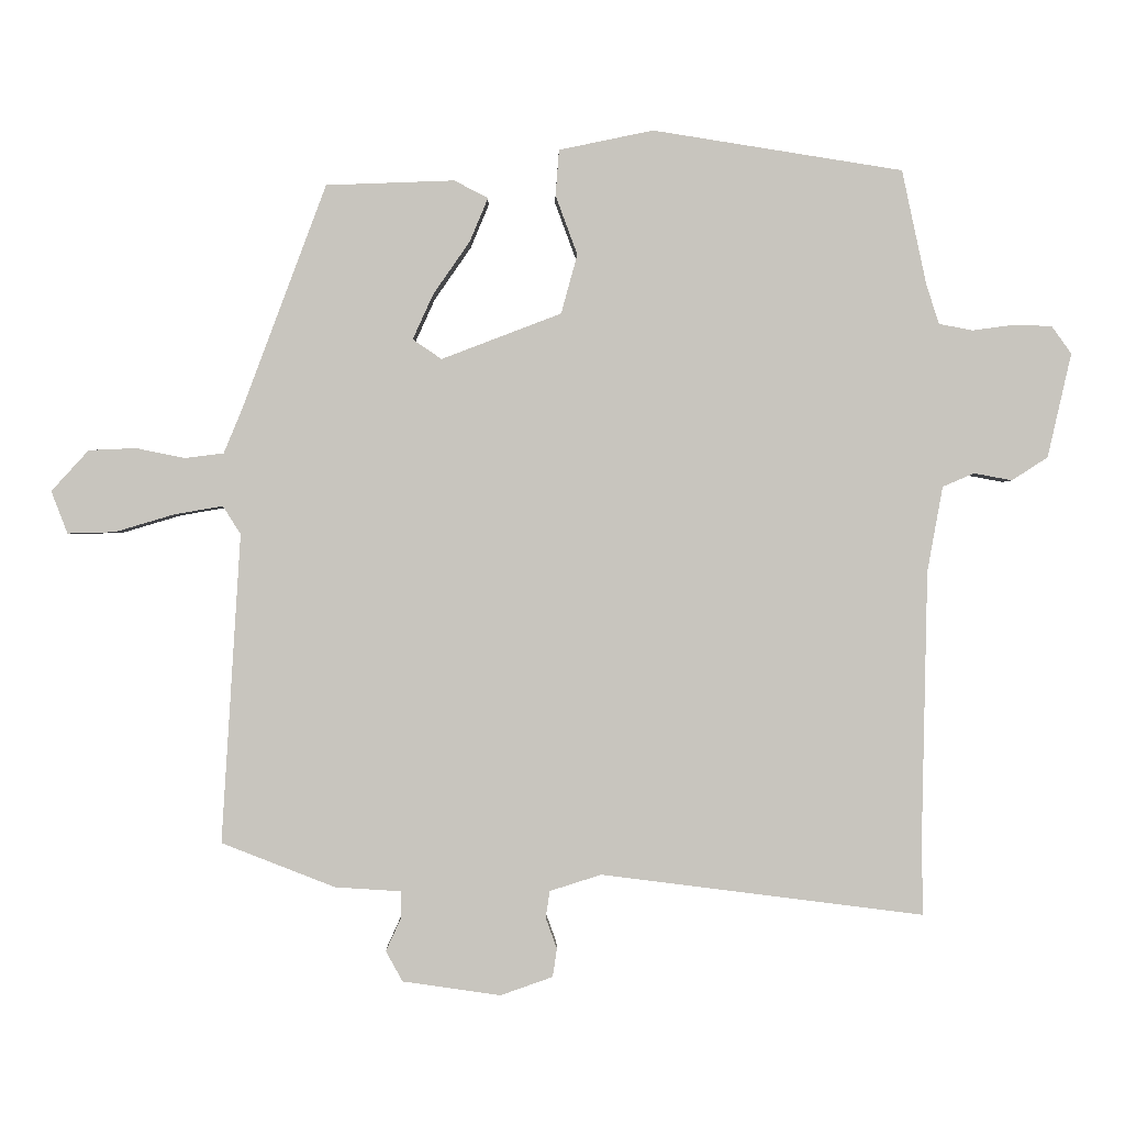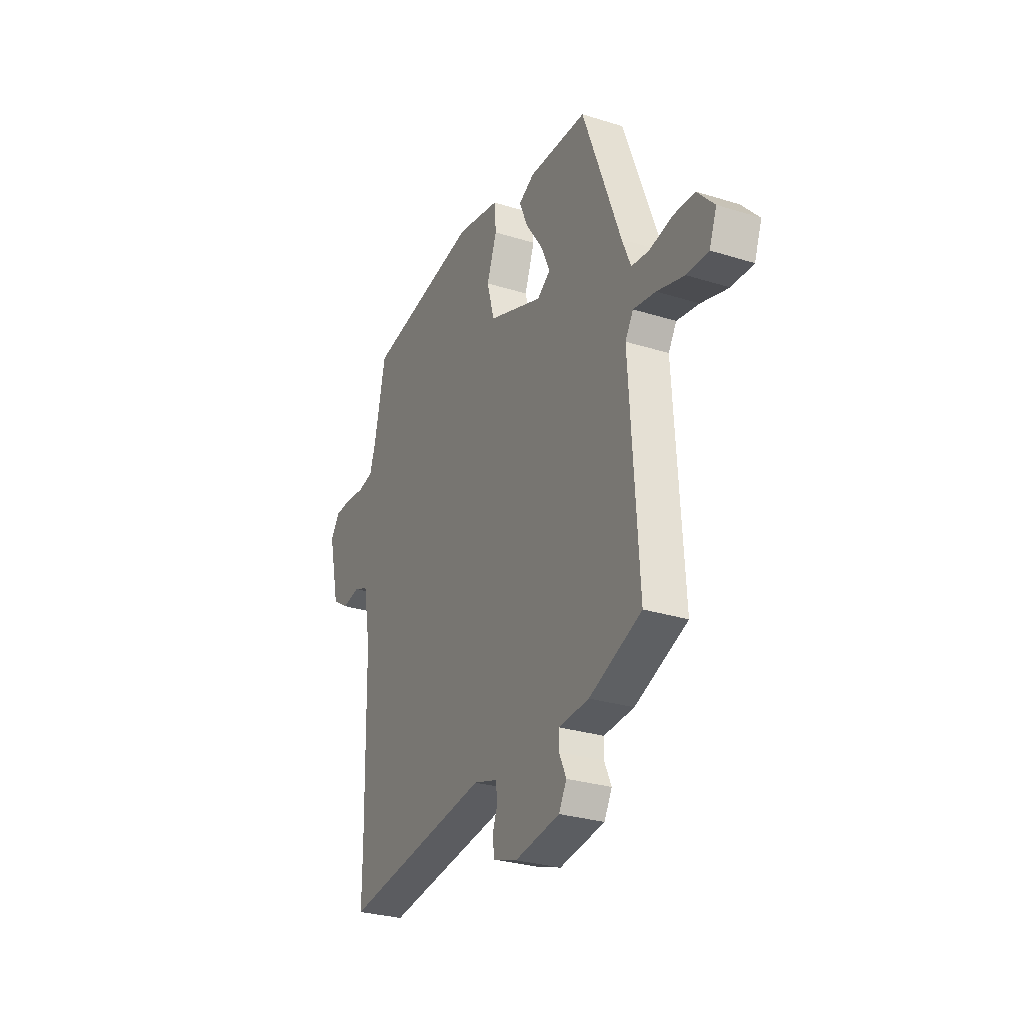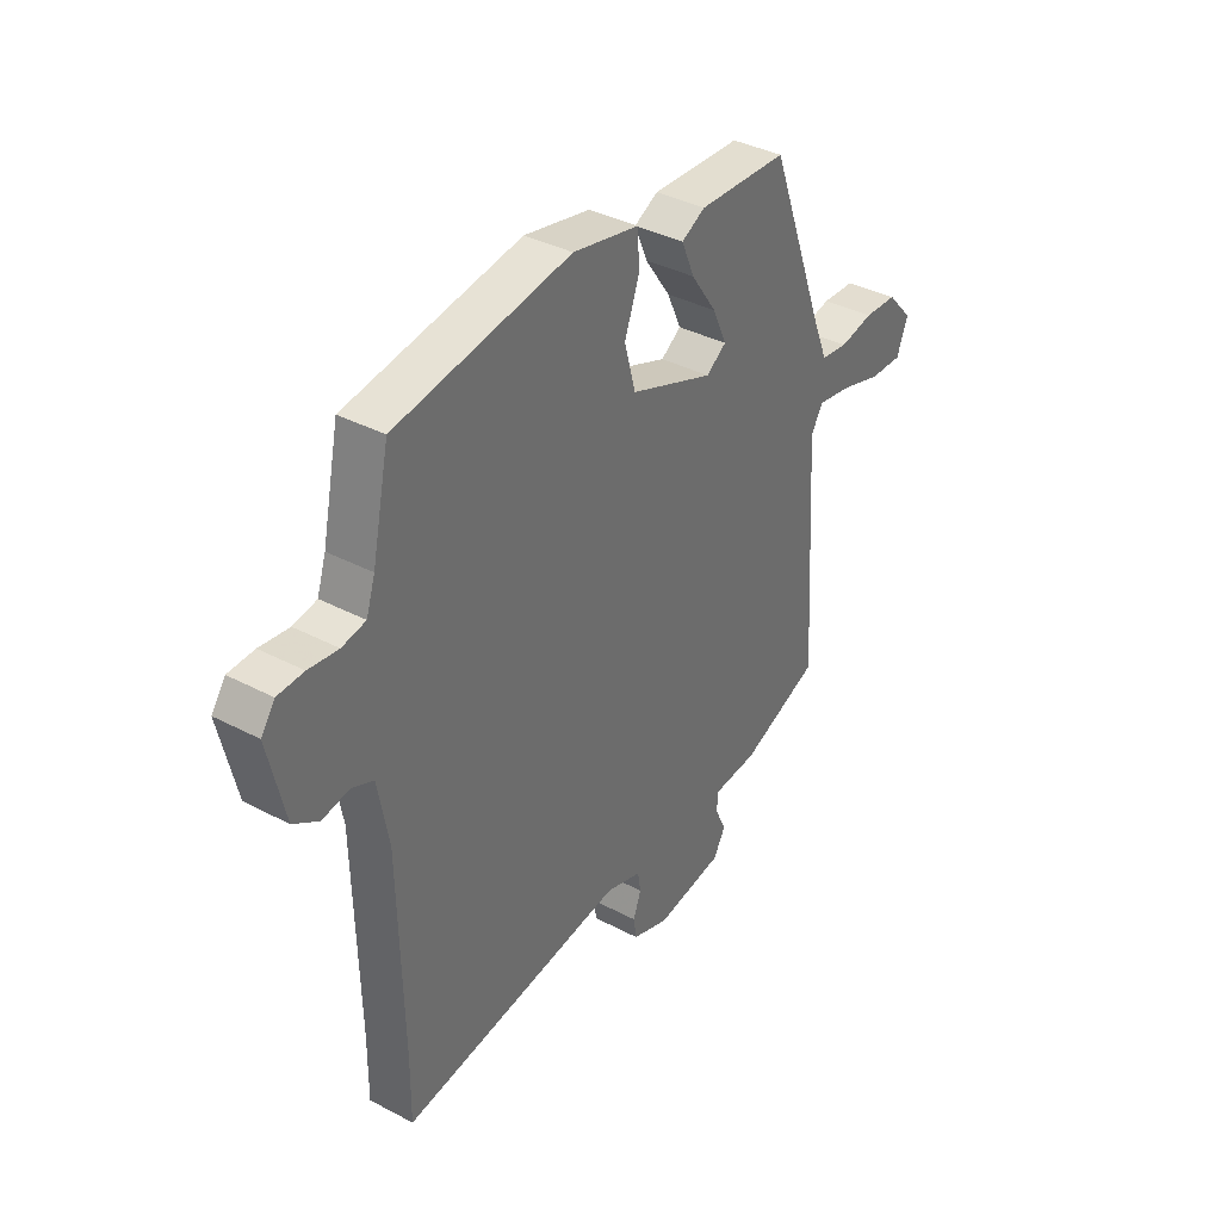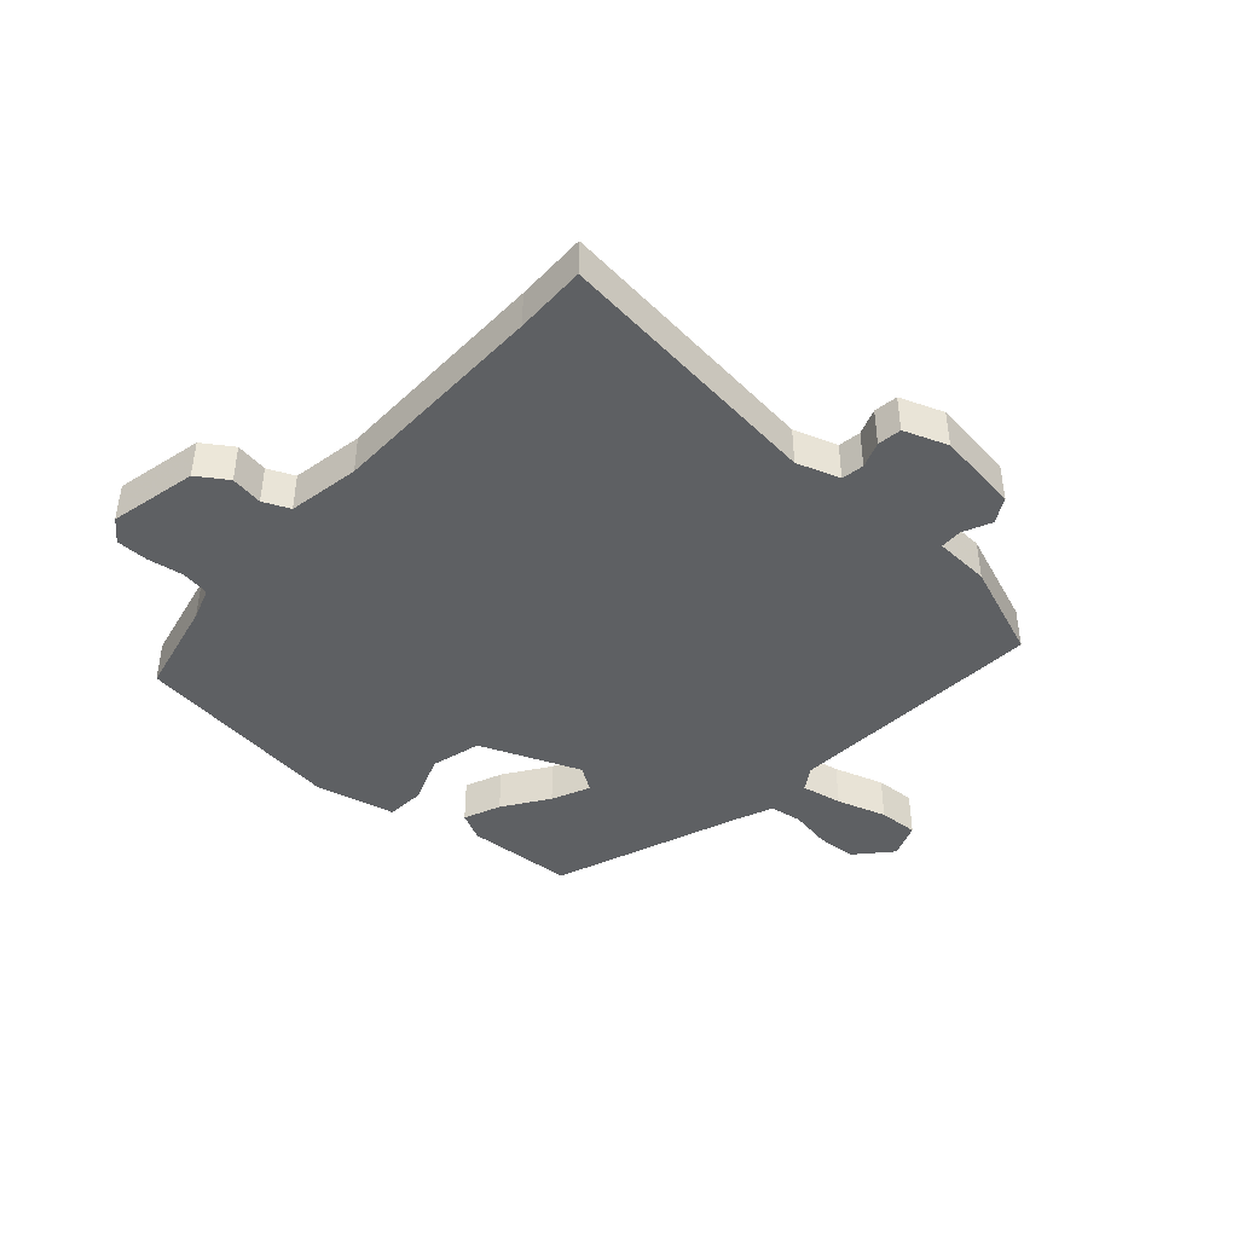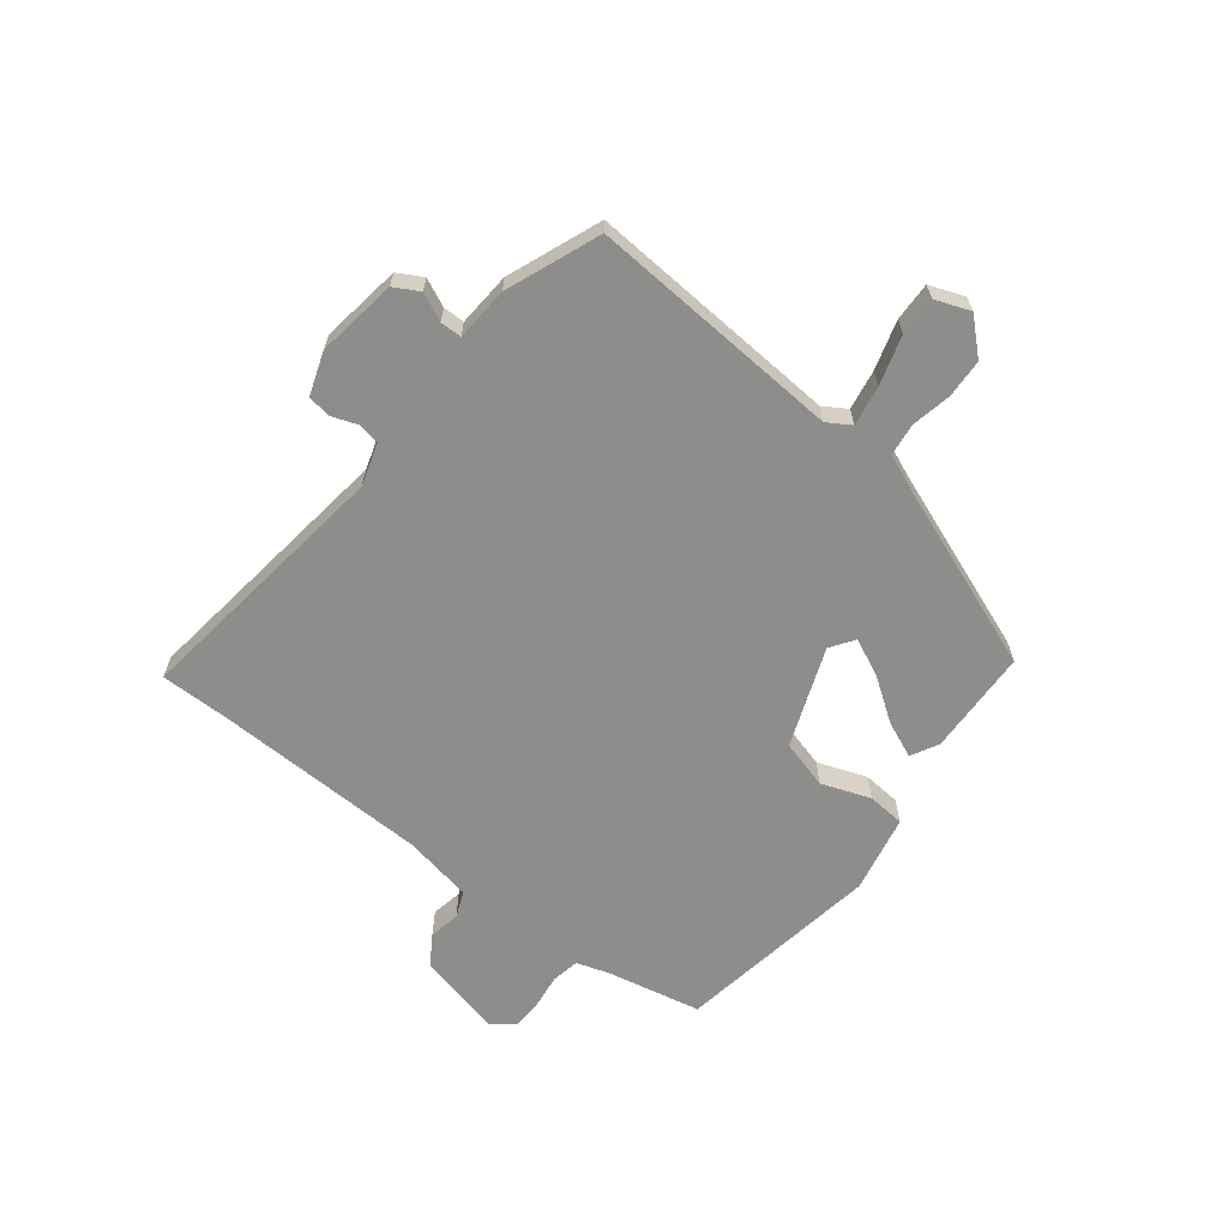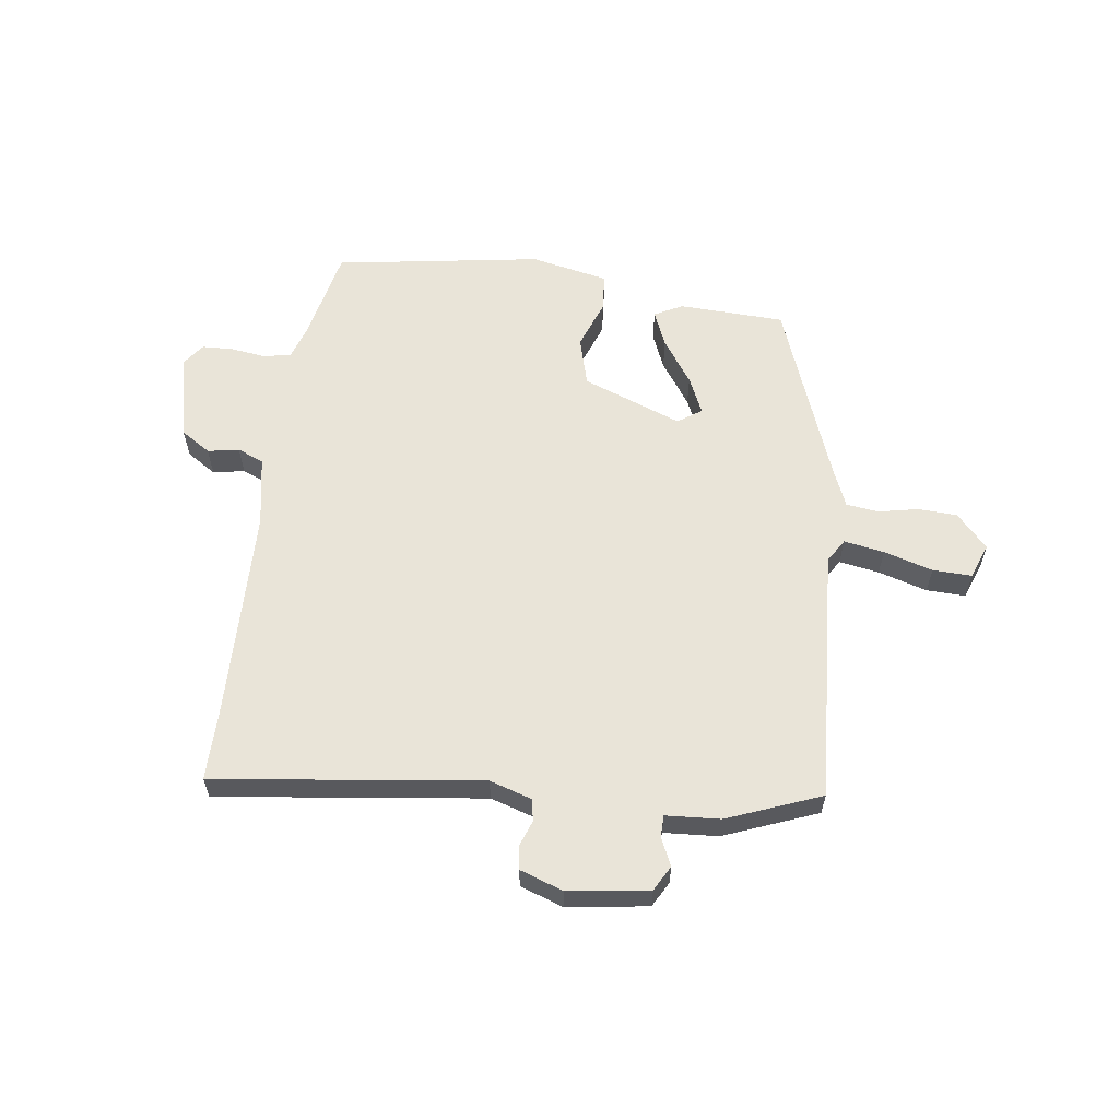
<metadata>
{"format":"obj","ext":"obj","renderer":"f3d","projection":"perspective","resolution":1024,"background":"white","views":[{"elev":-0.2,"azim":-0.9,"up":"+Z"},{"elev":-28.9,"azim":-115.0,"up":"+Z"},{"elev":37.3,"azim":124.1,"up":"+Z"},{"elev":-42.6,"azim":138.7,"up":"+Y"},{"elev":-64.5,"azim":-128.1,"up":"+Y"},{"elev":59.8,"azim":-172.4,"up":"+Y"}]}
</metadata>
<code>
v -0.348 0.07 0.467
v -0.166 0.07 0.474
v -0.118 0.07 0.449
v -0.144 0.07 0.387
v -0.196 0.07 0.312
v -0.225 0.07 0.248
v -0.184 0.07 0.22
v -0.014 0.07 0.285
v 0.009 0.07 0.369
v -0.022 0.07 0.453
v -0.017 0.07 0.518
v 0.117 0.07 0.546
v 0.472 0.07 0.49
v 0.507 0.07 0.326
v 0.525 0.07 0.271
v 0.573 0.07 0.262
v 0.633 0.07 0.27
v 0.686 0.07 0.268
v 0.714 0.07 0.229
v 0.68 0.07 0.081
v 0.629 0.07 0.048
v 0.575 0.07 0.058
v 0.53 0.07 0.039
v 0.508 0.07 -0.082
v 0.5 0.07 -0.452
v 0.501 0.07 -0.571
v 0.043 0.07 -0.513
v -0.03 0.07 -0.536
v -0.036 0.07 -0.574
v -0.02 0.07 -0.618
v -0.026 0.07 -0.658
v -0.1 0.07 -0.684
v -0.239 0.07 -0.664
v -0.263 0.07 -0.621
v -0.241 0.07 -0.573
v -0.242 0.07 -0.536
v -0.335 0.07 -0.53
v -0.496 0.07 -0.467
v -0.469 0.07 -0.029
v -0.494 0.07 0.011
v -0.563 0.07 -0.001
v -0.647 0.07 -0.026
v -0.714 0.07 -0.028
v -0.737 0.07 0.032
v -0.684 0.07 0.09
v -0.617 0.07 0.093
v -0.548 0.07 0.079
v -0.493 0.07 0.086
v -0.466 0.07 0.151
v -0.348 0 0.467
v -0.166 0 0.474
v -0.118 0 0.449
v -0.144 0 0.387
v -0.196 0 0.312
v -0.225 0 0.248
v -0.184 0 0.22
v -0.014 0 0.285
v 0.009 0 0.369
v -0.022 0 0.453
v -0.017 0 0.518
v 0.117 0 0.546
v 0.472 0 0.49
v 0.507 0 0.326
v 0.525 0 0.271
v 0.573 0 0.262
v 0.633 0 0.27
v 0.686 0 0.268
v 0.714 0 0.229
v 0.68 0 0.081
v 0.629 0 0.048
v 0.575 0 0.058
v 0.53 0 0.039
v 0.508 0 -0.082
v 0.5 0 -0.452
v 0.501 0 -0.571
v 0.043 0 -0.513
v -0.03 0 -0.536
v -0.036 0 -0.574
v -0.02 0 -0.618
v -0.026 0 -0.658
v -0.1 0 -0.684
v -0.239 0 -0.664
v -0.263 0 -0.621
v -0.241 0 -0.573
v -0.242 0 -0.536
v -0.335 0 -0.53
v -0.496 0 -0.467
v -0.469 0 -0.029
v -0.494 0 0.011
v -0.563 0 -0.001
v -0.647 0 -0.026
v -0.714 0 -0.028
v -0.737 0 0.032
v -0.684 0 0.09
v -0.617 0 0.093
v -0.548 0 0.079
v -0.493 0 0.086
v -0.466 0 0.151
f 45 46 47
f 44 45 47
f 43 44 47
f 42 43 47
f 41 42 47
f 40 41 47 48
f 39 40 48 49
f 36 37 38 39
f 33 34 35
f 32 33 35
f 31 32 35
f 30 31 35
f 29 30 35
f 28 29 35 36
f 39 49 1
f 36 39 1
f 28 36 1
f 27 28 1
f 20 21 22
f 19 20 22
f 18 19 22
f 17 18 22
f 16 17 22
f 15 16 22 23
f 14 15 23 24
f 14 24 25
f 13 14 25
f 12 13 25
f 11 12 25
f 10 11 25
f 9 10 25
f 3 4 5
f 2 3 5
f 1 2 5
f 1 5 6
f 27 1 6
f 25 26 27
f 9 25 27
f 8 9 27
f 7 8 27
f 6 7 27
f 96 95 94
f 96 94 93
f 96 93 92
f 96 92 91
f 96 91 90
f 97 96 90 89
f 98 97 89 88
f 88 87 86 85
f 84 83 82
f 84 82 81
f 84 81 80
f 84 80 79
f 84 79 78
f 85 84 78 77
f 50 98 88
f 50 88 85
f 50 85 77
f 50 77 76
f 71 70 69
f 71 69 68
f 71 68 67
f 71 67 66
f 71 66 65
f 72 71 65 64
f 73 72 64 63
f 74 73 63
f 74 63 62
f 74 62 61
f 74 61 60
f 74 60 59
f 74 59 58
f 54 53 52
f 54 52 51
f 54 51 50
f 55 54 50
f 55 50 76
f 76 75 74
f 76 74 58
f 76 58 57
f 76 57 56
f 76 56 55
f 1 50 51 2
f 2 51 52 3
f 3 52 53 4
f 4 53 54 5
f 5 54 55 6
f 6 55 56 7
f 7 56 57 8
f 8 57 58 9
f 9 58 59 10
f 10 59 60 11
f 11 60 61 12
f 12 61 62 13
f 13 62 63 14
f 14 63 64 15
f 15 64 65 16
f 16 65 66 17
f 17 66 67 18
f 18 67 68 19
f 19 68 69 20
f 20 69 70 21
f 21 70 71 22
f 22 71 72 23
f 23 72 73 24
f 24 73 74 25
f 25 74 75 26
f 26 75 76 27
f 27 76 77 28
f 28 77 78 29
f 29 78 79 30
f 30 79 80 31
f 31 80 81 32
f 32 81 82 33
f 33 82 83 34
f 34 83 84 35
f 35 84 85 36
f 36 85 86 37
f 37 86 87 38
f 38 87 88 39
f 39 88 89 40
f 40 89 90 41
f 41 90 91 42
f 42 91 92 43
f 43 92 93 44
f 44 93 94 45
f 45 94 95 46
f 46 95 96 47
f 47 96 97 48
f 48 97 98 49
f 49 98 50 1

</code>
